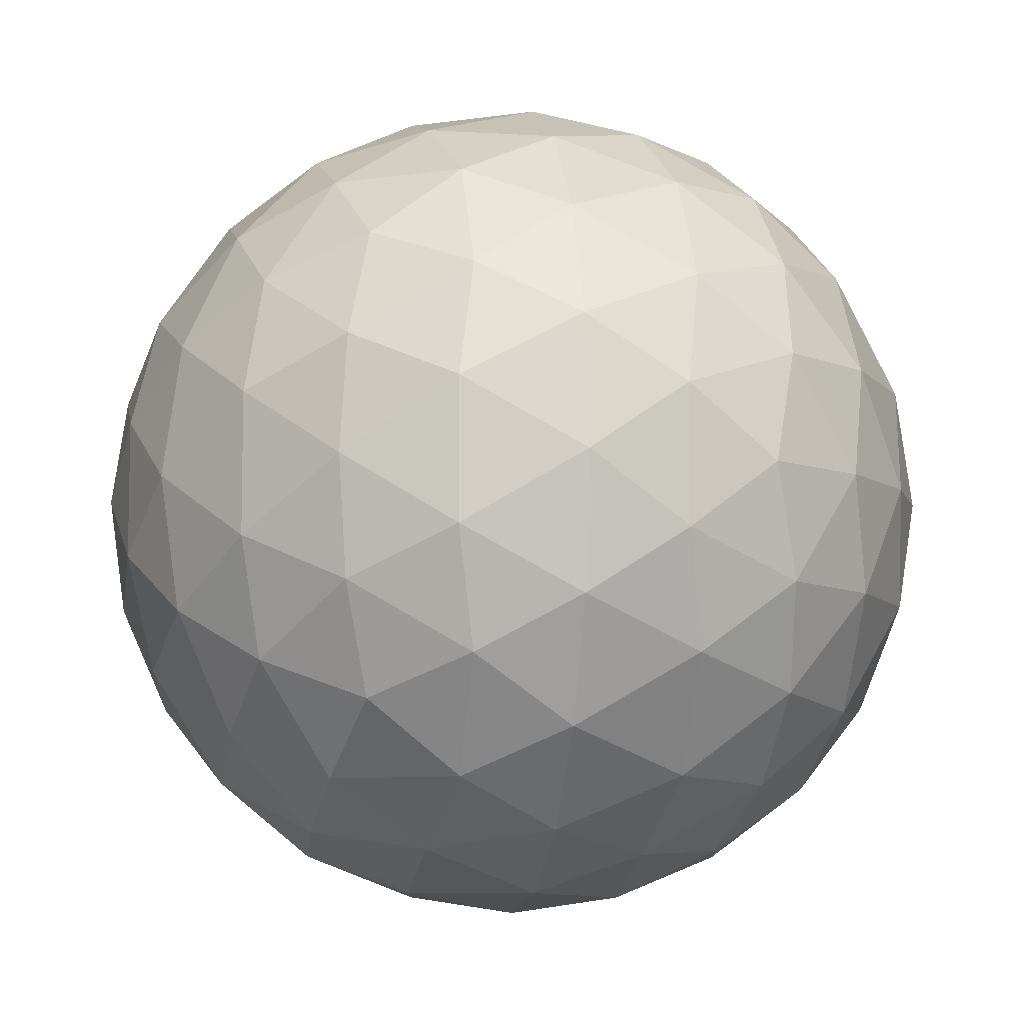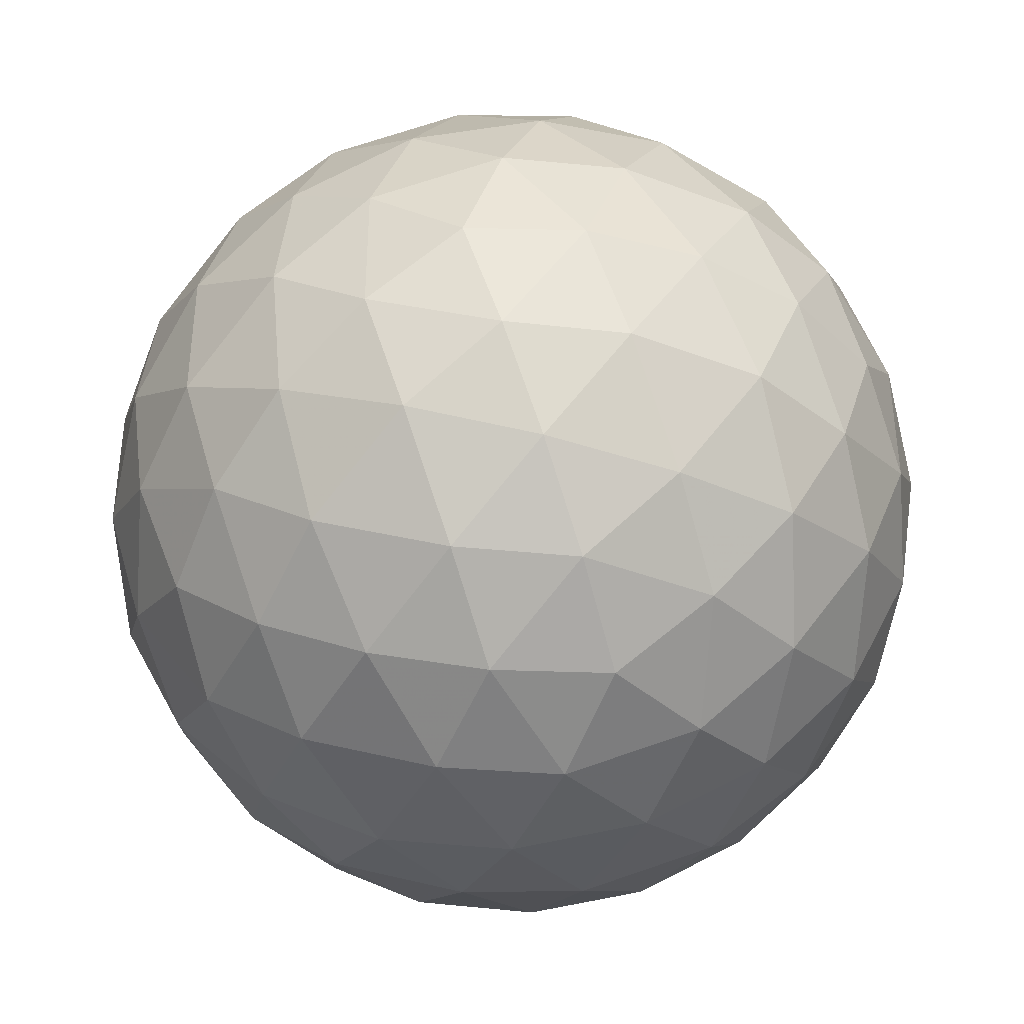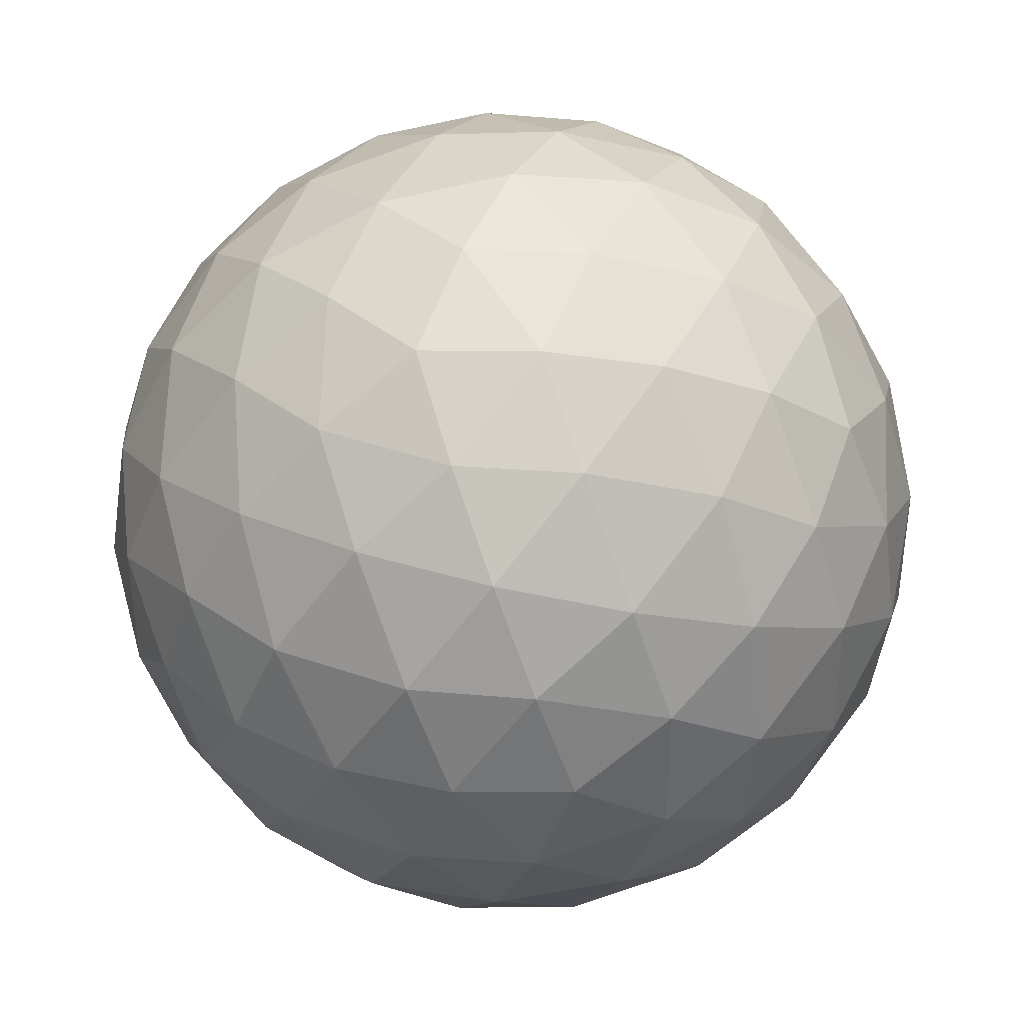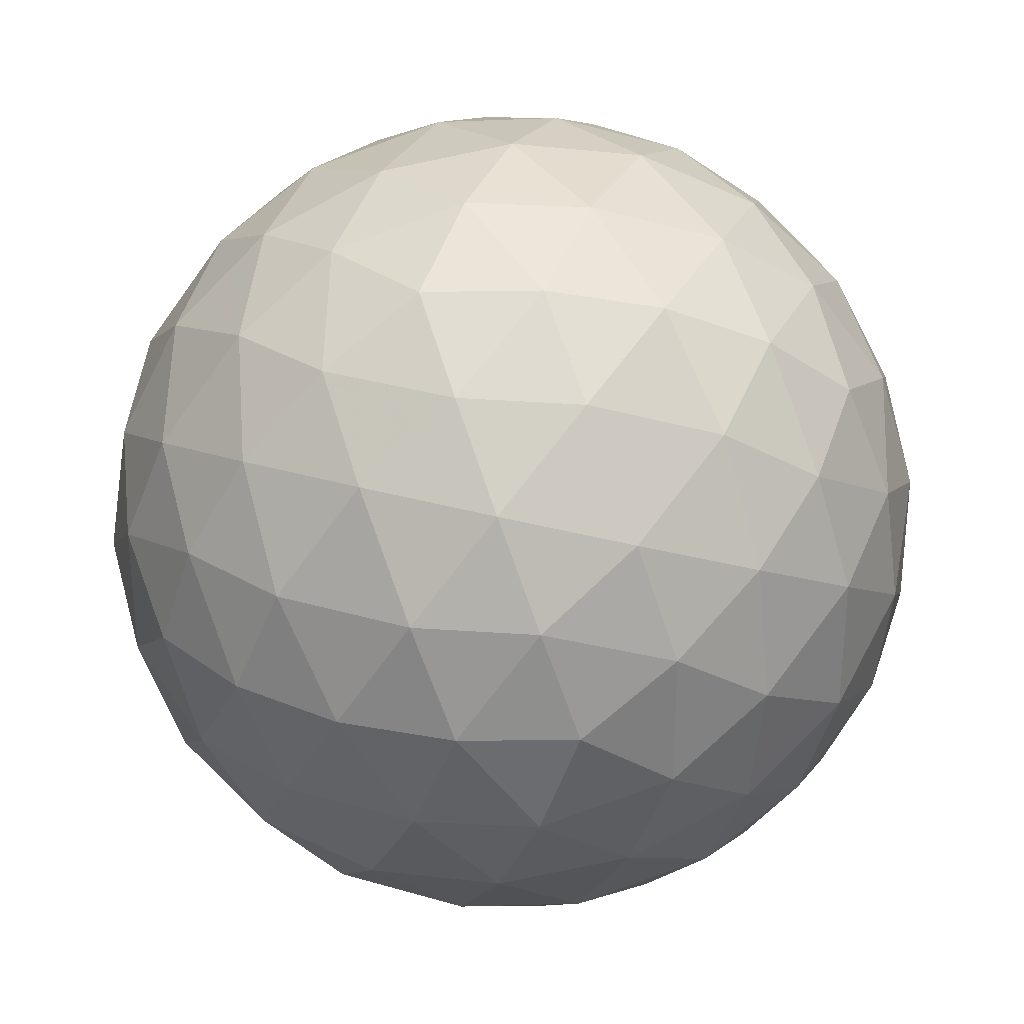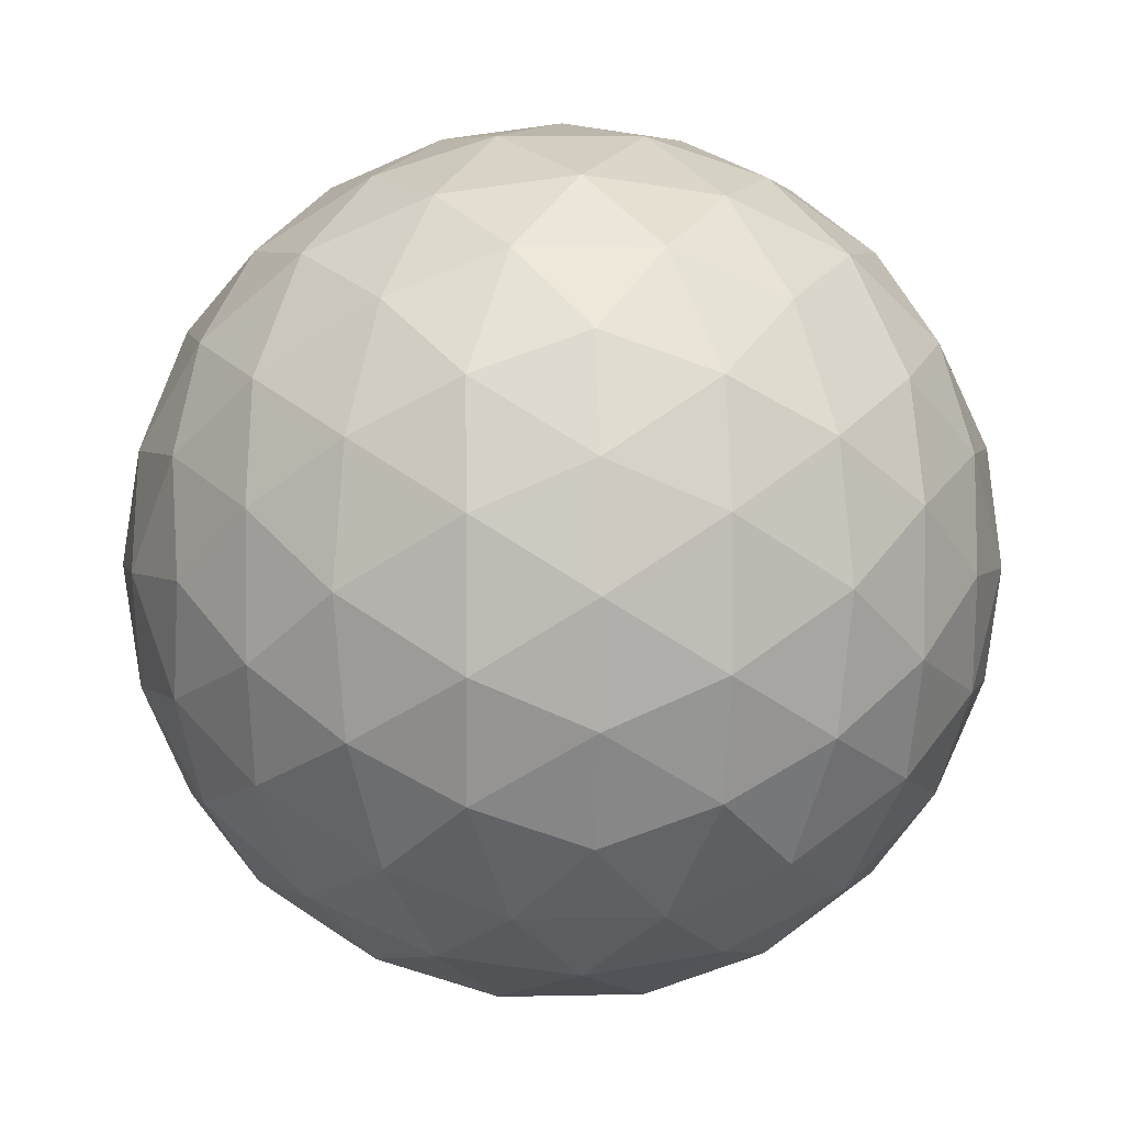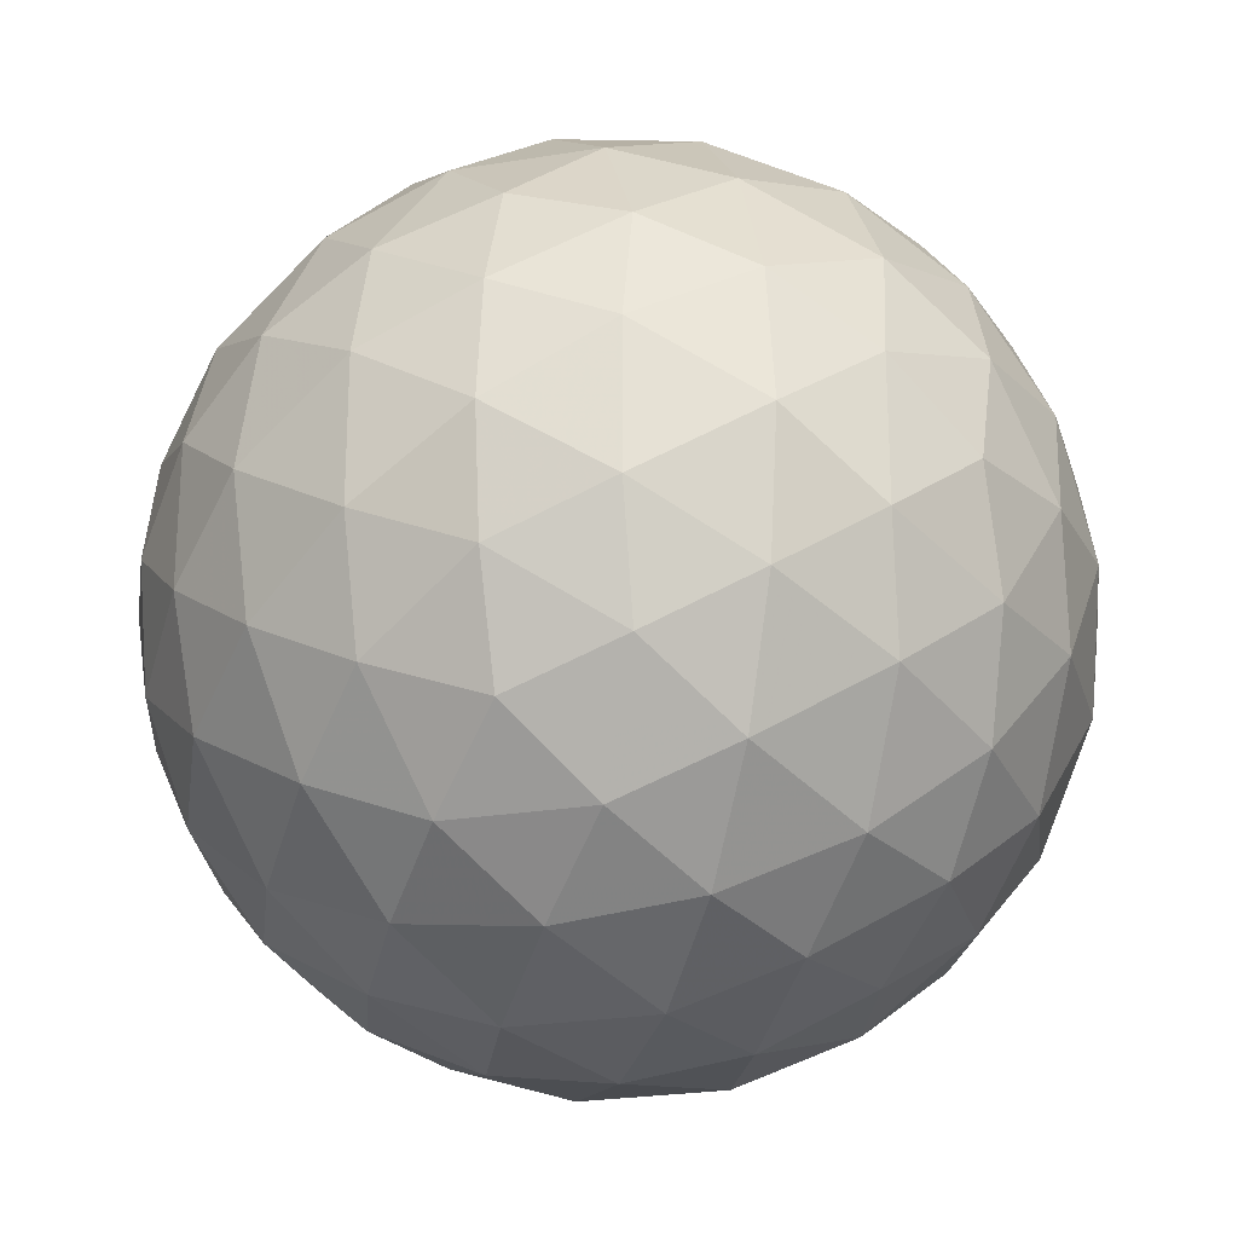
<metadata>
{"format":"obj","ext":"obj","renderer":"f3d","projection":"perspective","resolution":1024,"background":"white","views":[{"elev":-8.1,"azim":22.1,"up":"+Z"},{"elev":-39.7,"azim":64.6,"up":"+Z"},{"elev":39.3,"azim":23.6,"up":"+Y"},{"elev":30.6,"azim":-157.0,"up":"+Y"},{"elev":3.9,"azim":-4.5,"up":"+Z"},{"elev":-24.5,"azim":15.1,"up":"+Z"}]}
</metadata>
<code>
v -68.95 16.35 -9.058
v -69.26 15.46 -9.099
v -69.81 16.35 -9.44
v -69.69 14.63 -8.915
v -70.19 15.45 -9.403
v -70.75 16.35 -9.571
v -70.2 13.94 -8.519
v -70.75 14.55 -9.058
v -70.75 13.43 -7.942
v -71.3 13.94 -8.519
v -71.81 14.63 -8.915
v -71.31 15.45 -9.403
v -71.69 16.35 -9.44
v -72.24 15.46 -9.099
v -72.56 16.35 -9.058
v -70.75 19.27 -7.942
v -70.2 18.76 -8.519
v -71.3 18.76 -8.519
v -69.69 18.07 -8.915
v -70.75 18.16 -9.058
v -71.81 18.07 -8.915
v -69.26 17.24 -9.099
v -70.19 17.25 -9.403
v -71.31 17.25 -9.403
v -72.24 17.24 -9.099
v -73.67 18.16 -6.136
v -73.16 18.73 -6.687
v -73.72 17.84 -7.028
v -72.47 19.13 -7.197
v -73.12 18.37 -7.597
v -73.53 17.41 -7.853
v -71.65 19.31 -7.626
v -72.21 18.72 -8.155
v -72.77 17.81 -8.5
v -73.14 16.9 -8.547
v -73.67 14.55 -6.136
v -74.06 15.41 -6.136
v -73.72 14.86 -7.028
v -74.19 16.35 -6.136
v -74.02 15.79 -7.039
v -73.53 15.29 -7.853
v -74.06 17.29 -6.136
v -74.02 16.91 -7.039
v -73.67 16.35 -7.942
v -73.14 15.8 -8.547
v -71.65 13.39 -7.626
v -72.47 13.57 -7.197
v -72.21 13.99 -8.155
v -73.16 13.97 -6.687
v -73.12 14.33 -7.597
v -72.77 14.89 -8.5
v -70.75 13.43 -4.33
v -70.2 13.94 -3.752
v -71.3 13.94 -3.752
v -69.69 14.63 -3.356
v -70.75 14.55 -3.213
v -71.81 14.63 -3.356
v -69.26 15.46 -3.172
v -70.19 15.45 -2.868
v -68.95 16.35 -3.213
v -69.81 16.35 -2.831
v -70.75 16.35 -2.7
v -71.31 15.45 -2.868
v -72.24 15.46 -3.172
v -71.69 16.35 -2.831
v -72.56 16.35 -3.213
v -73.16 13.97 -5.584
v -73.72 14.86 -5.243
v -72.47 13.57 -5.074
v -73.12 14.33 -4.674
v -73.53 15.29 -4.418
v -71.65 13.39 -4.645
v -72.21 13.99 -4.116
v -72.77 14.89 -3.771
v -73.14 15.8 -3.724
v -73.72 17.84 -5.243
v -74.02 16.91 -5.233
v -73.53 17.41 -4.418
v -74.02 15.79 -5.233
v -73.67 16.35 -4.33
v -73.14 16.9 -3.724
v -70.75 19.27 -4.33
v -71.65 19.31 -4.645
v -71.3 18.76 -3.752
v -72.47 19.13 -5.074
v -72.21 18.72 -4.116
v -71.81 18.07 -3.356
v -73.16 18.73 -5.584
v -73.12 18.37 -4.674
v -72.77 17.81 -3.771
v -72.24 17.24 -3.172
v -69.26 17.24 -3.172
v -69.69 18.07 -3.356
v -70.19 17.25 -2.868
v -70.2 18.76 -3.752
v -70.75 18.16 -3.213
v -71.31 17.25 -2.868
v -69.86 19.31 -4.645
v -69.29 18.72 -4.116
v -69.03 19.13 -5.074
v -68.73 17.81 -3.771
v -68.37 16.9 -3.724
v -67.97 17.41 -4.418
v -68.39 18.37 -4.674
v -68.34 18.73 -5.584
v -67.79 17.84 -5.243
v -67.83 18.16 -6.136
v -70.75 19.66 -7.074
v -69.86 19.31 -7.626
v -70.75 19.79 -6.136
v -69.85 19.62 -6.694
v -69.03 19.13 -7.197
v -70.75 19.66 -5.197
v -69.85 19.62 -5.578
v -68.95 19.27 -6.136
v -68.34 18.73 -6.687
v -68.37 16.9 -8.547
v -68.73 17.81 -8.5
v -67.97 17.41 -7.853
v -69.29 18.72 -8.155
v -68.39 18.37 -7.597
v -67.79 17.84 -7.028
v -67.83 14.55 -6.136
v -67.79 14.86 -7.028
v -67.45 15.41 -6.136
v -67.97 15.29 -7.853
v -67.48 15.79 -7.039
v -67.32 16.35 -6.136
v -68.37 15.8 -8.547
v -67.83 16.35 -7.942
v -67.48 16.91 -7.039
v -67.45 17.29 -6.136
v -68.37 15.8 -3.724
v -67.97 15.29 -4.418
v -67.83 16.35 -4.33
v -67.79 14.86 -5.243
v -67.48 15.79 -5.233
v -67.48 16.91 -5.233
v -71.66 19.62 -5.578
v -71.66 19.62 -6.694
v -72.56 19.27 -6.136
v -70.75 13.05 -7.074
v -70.75 12.92 -6.136
v -71.66 13.08 -6.694
v -70.75 13.05 -5.197
v -71.66 13.08 -5.578
v -72.56 13.43 -6.136
v -68.34 13.97 -5.584
v -68.39 14.33 -4.674
v -69.03 13.57 -5.074
v -68.73 14.89 -3.771
v -69.29 13.99 -4.116
v -69.86 13.39 -4.645
v -69.86 13.39 -7.626
v -69.03 13.57 -7.197
v -69.85 13.08 -6.694
v -68.34 13.97 -6.687
v -68.95 13.43 -6.136
v -69.85 13.08 -5.578
v -68.73 14.89 -8.5
v -68.39 14.33 -7.597
v -69.29 13.99 -8.155
f 1 2 3
f 2 4 5
f 2 5 3
f 3 5 6
f 4 7 8
f 7 9 10
f 7 10 8
f 8 10 11
f 4 8 5
f 8 11 12
f 8 12 5
f 5 12 6
f 6 12 13
f 12 11 14
f 12 14 13
f 13 14 15
f 16 17 18
f 17 19 20
f 17 20 18
f 18 20 21
f 19 22 23
f 22 1 3
f 22 3 23
f 23 3 6
f 19 23 20
f 23 6 24
f 23 24 20
f 20 24 21
f 21 24 25
f 24 6 13
f 24 13 25
f 25 13 15
f 26 27 28
f 27 29 30
f 27 30 28
f 28 30 31
f 29 32 33
f 32 16 18
f 32 18 33
f 33 18 21
f 29 33 30
f 33 21 34
f 33 34 30
f 30 34 31
f 31 34 35
f 34 21 25
f 34 25 35
f 35 25 15
f 36 37 38
f 37 39 40
f 37 40 38
f 38 40 41
f 39 42 43
f 42 26 28
f 42 28 43
f 43 28 31
f 39 43 40
f 43 31 44
f 43 44 40
f 40 44 41
f 41 44 45
f 44 31 35
f 44 35 45
f 45 35 15
f 9 46 10
f 46 47 48
f 46 48 10
f 10 48 11
f 47 49 50
f 49 36 38
f 49 38 50
f 50 38 41
f 47 50 48
f 50 41 51
f 50 51 48
f 48 51 11
f 11 51 14
f 51 41 45
f 51 45 14
f 14 45 15
f 52 53 54
f 53 55 56
f 53 56 54
f 54 56 57
f 55 58 59
f 58 60 61
f 58 61 59
f 59 61 62
f 55 59 56
f 59 62 63
f 59 63 56
f 56 63 57
f 57 63 64
f 63 62 65
f 63 65 64
f 64 65 66
f 36 67 68
f 67 69 70
f 67 70 68
f 68 70 71
f 69 72 73
f 72 52 54
f 72 54 73
f 73 54 57
f 69 73 70
f 73 57 74
f 73 74 70
f 70 74 71
f 71 74 75
f 74 57 64
f 74 64 75
f 75 64 66
f 26 42 76
f 42 39 77
f 42 77 76
f 76 77 78
f 39 37 79
f 37 36 68
f 37 68 79
f 79 68 71
f 39 79 77
f 79 71 80
f 79 80 77
f 77 80 78
f 78 80 81
f 80 71 75
f 80 75 81
f 81 75 66
f 82 83 84
f 83 85 86
f 83 86 84
f 84 86 87
f 85 88 89
f 88 26 76
f 88 76 89
f 89 76 78
f 85 89 86
f 89 78 90
f 89 90 86
f 86 90 87
f 87 90 91
f 90 78 81
f 90 81 91
f 91 81 66
f 60 92 61
f 92 93 94
f 92 94 61
f 61 94 62
f 93 95 96
f 95 82 84
f 95 84 96
f 96 84 87
f 93 96 94
f 96 87 97
f 96 97 94
f 94 97 62
f 62 97 65
f 97 87 91
f 97 91 65
f 65 91 66
f 82 95 98
f 95 93 99
f 95 99 98
f 98 99 100
f 93 92 101
f 92 60 102
f 92 102 101
f 101 102 103
f 93 101 99
f 101 103 104
f 101 104 99
f 99 104 100
f 100 104 105
f 104 103 106
f 104 106 105
f 105 106 107
f 16 108 109
f 108 110 111
f 108 111 109
f 109 111 112
f 110 113 114
f 113 82 98
f 113 98 114
f 114 98 100
f 110 114 111
f 114 100 115
f 114 115 111
f 111 115 112
f 112 115 116
f 115 100 105
f 115 105 116
f 116 105 107
f 1 22 117
f 22 19 118
f 22 118 117
f 117 118 119
f 19 17 120
f 17 16 109
f 17 109 120
f 120 109 112
f 19 120 118
f 120 112 121
f 120 121 118
f 118 121 119
f 119 121 122
f 121 112 116
f 121 116 122
f 122 116 107
f 123 124 125
f 124 126 127
f 124 127 125
f 125 127 128
f 126 129 130
f 129 1 117
f 129 117 130
f 130 117 119
f 126 130 127
f 130 119 131
f 130 131 127
f 127 131 128
f 128 131 132
f 131 119 122
f 131 122 132
f 132 122 107
f 60 133 102
f 133 134 135
f 133 135 102
f 102 135 103
f 134 136 137
f 136 123 125
f 136 125 137
f 137 125 128
f 134 137 135
f 137 128 138
f 137 138 135
f 135 138 103
f 103 138 106
f 138 128 132
f 138 132 106
f 106 132 107
f 82 113 83
f 113 110 139
f 113 139 83
f 83 139 85
f 110 108 140
f 108 16 32
f 108 32 140
f 140 32 29
f 110 140 139
f 140 29 141
f 140 141 139
f 139 141 85
f 85 141 88
f 141 29 27
f 141 27 88
f 88 27 26
f 9 142 46
f 142 143 144
f 142 144 46
f 46 144 47
f 143 145 146
f 145 52 72
f 145 72 146
f 146 72 69
f 143 146 144
f 146 69 147
f 146 147 144
f 144 147 47
f 47 147 49
f 147 69 67
f 147 67 49
f 49 67 36
f 123 136 148
f 136 134 149
f 136 149 148
f 148 149 150
f 134 133 151
f 133 60 58
f 133 58 151
f 151 58 55
f 134 151 149
f 151 55 152
f 151 152 149
f 149 152 150
f 150 152 153
f 152 55 53
f 152 53 153
f 153 53 52
f 9 154 142
f 154 155 156
f 154 156 142
f 142 156 143
f 155 157 158
f 157 123 148
f 157 148 158
f 158 148 150
f 155 158 156
f 158 150 159
f 158 159 156
f 156 159 143
f 143 159 145
f 159 150 153
f 159 153 145
f 145 153 52
f 1 129 2
f 129 126 160
f 129 160 2
f 2 160 4
f 126 124 161
f 124 123 157
f 124 157 161
f 161 157 155
f 126 161 160
f 161 155 162
f 161 162 160
f 160 162 4
f 4 162 7
f 162 155 154
f 162 154 7
f 7 154 9

</code>
